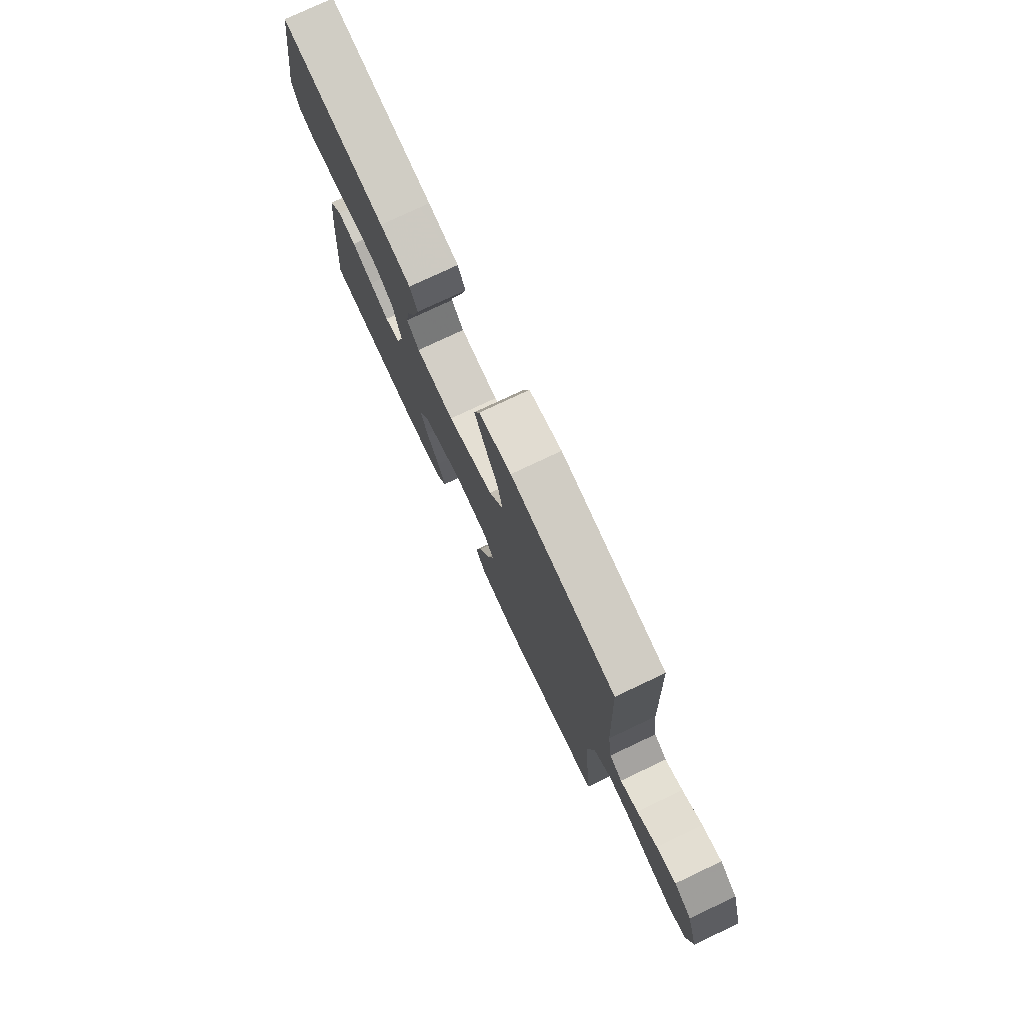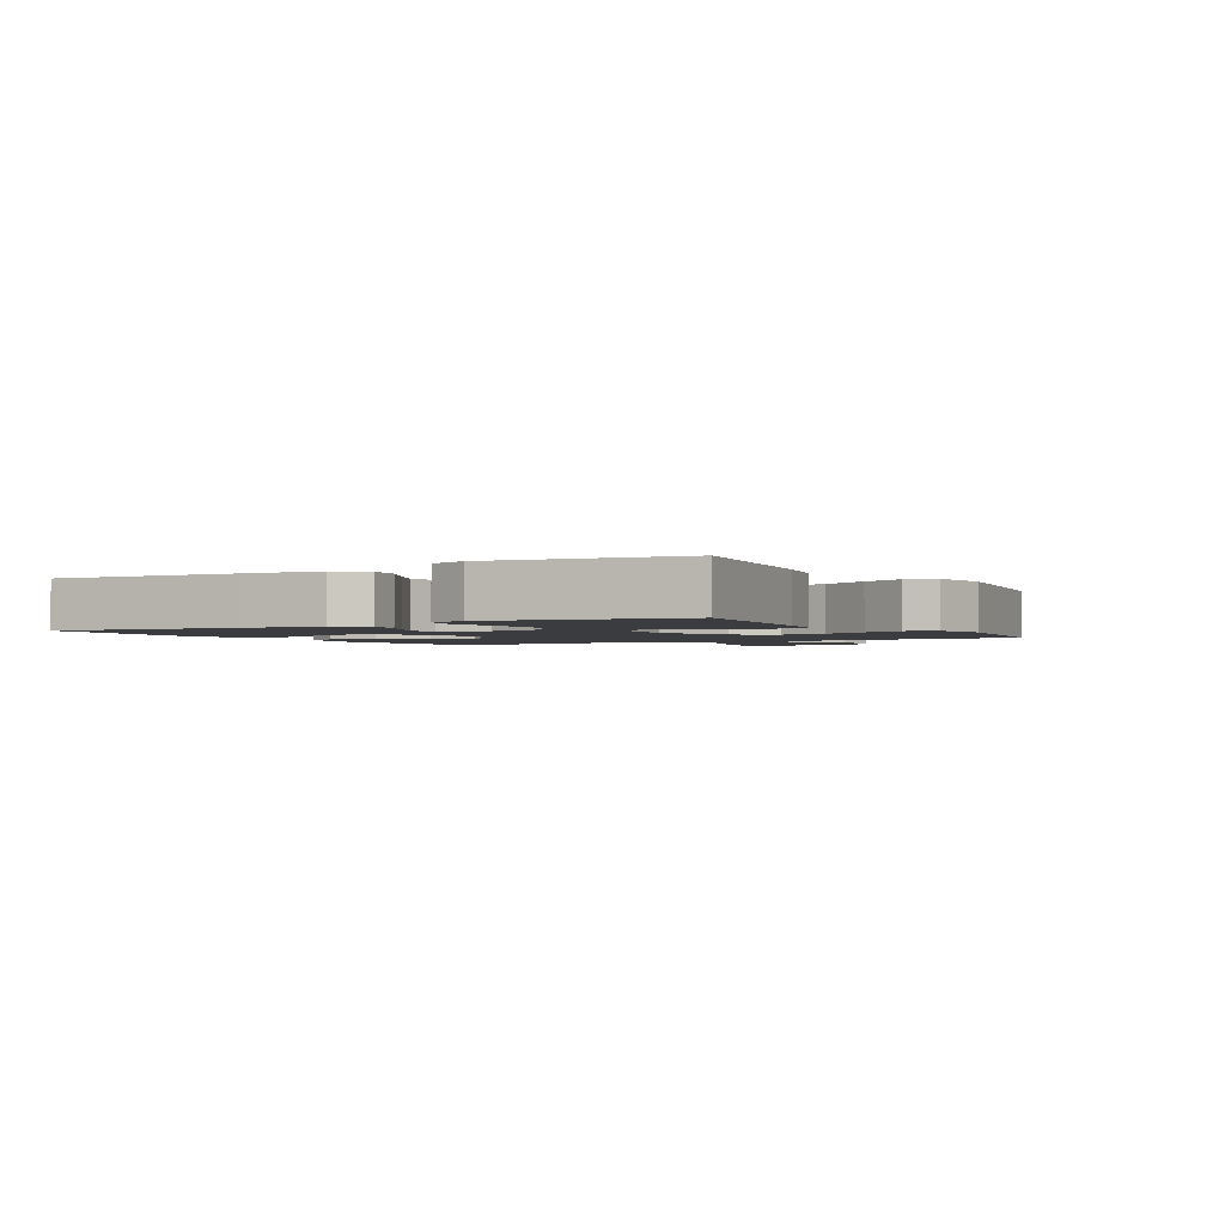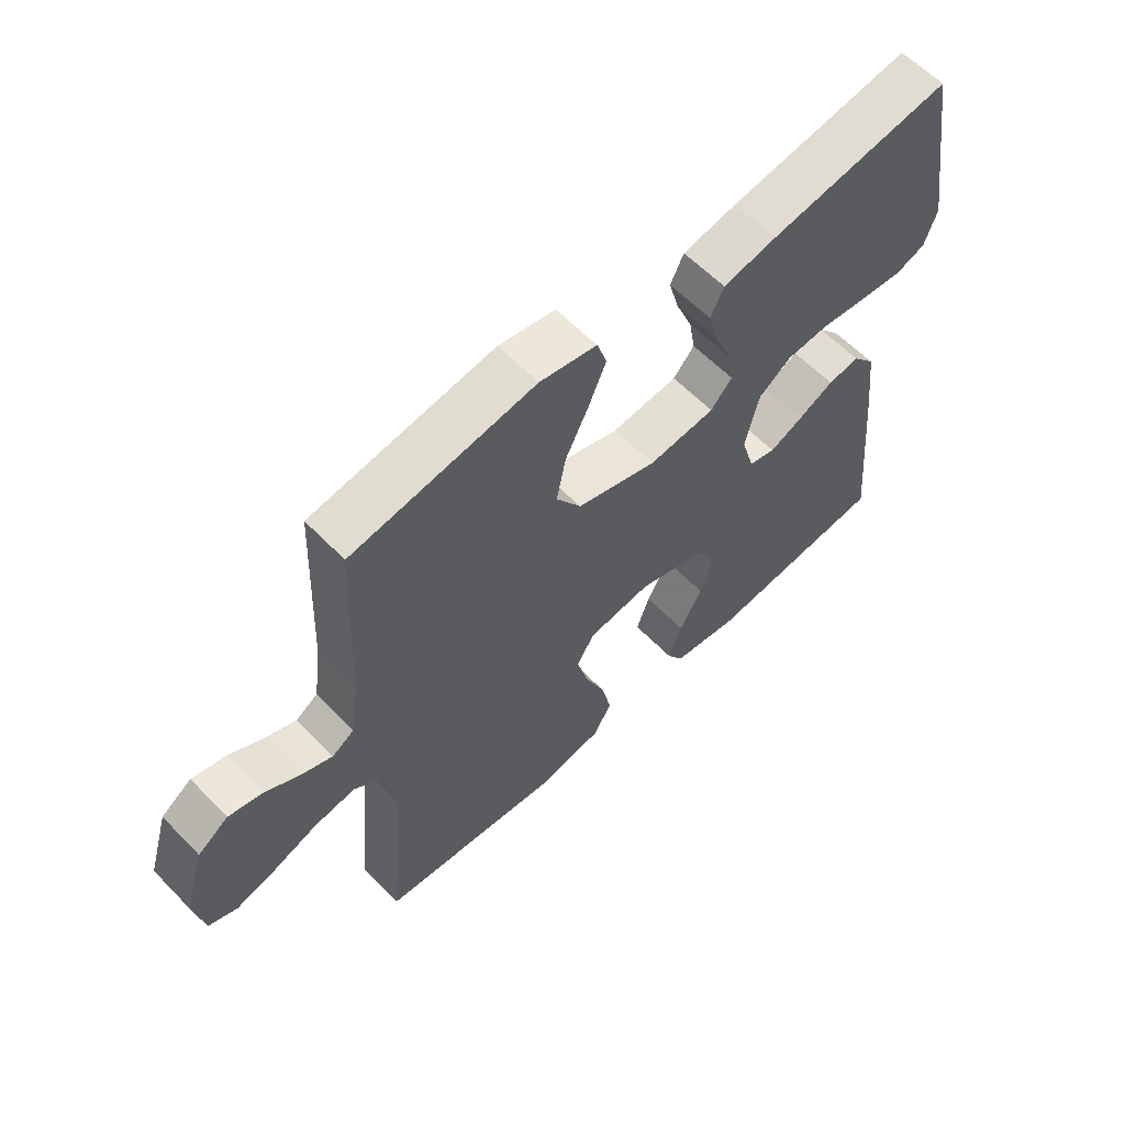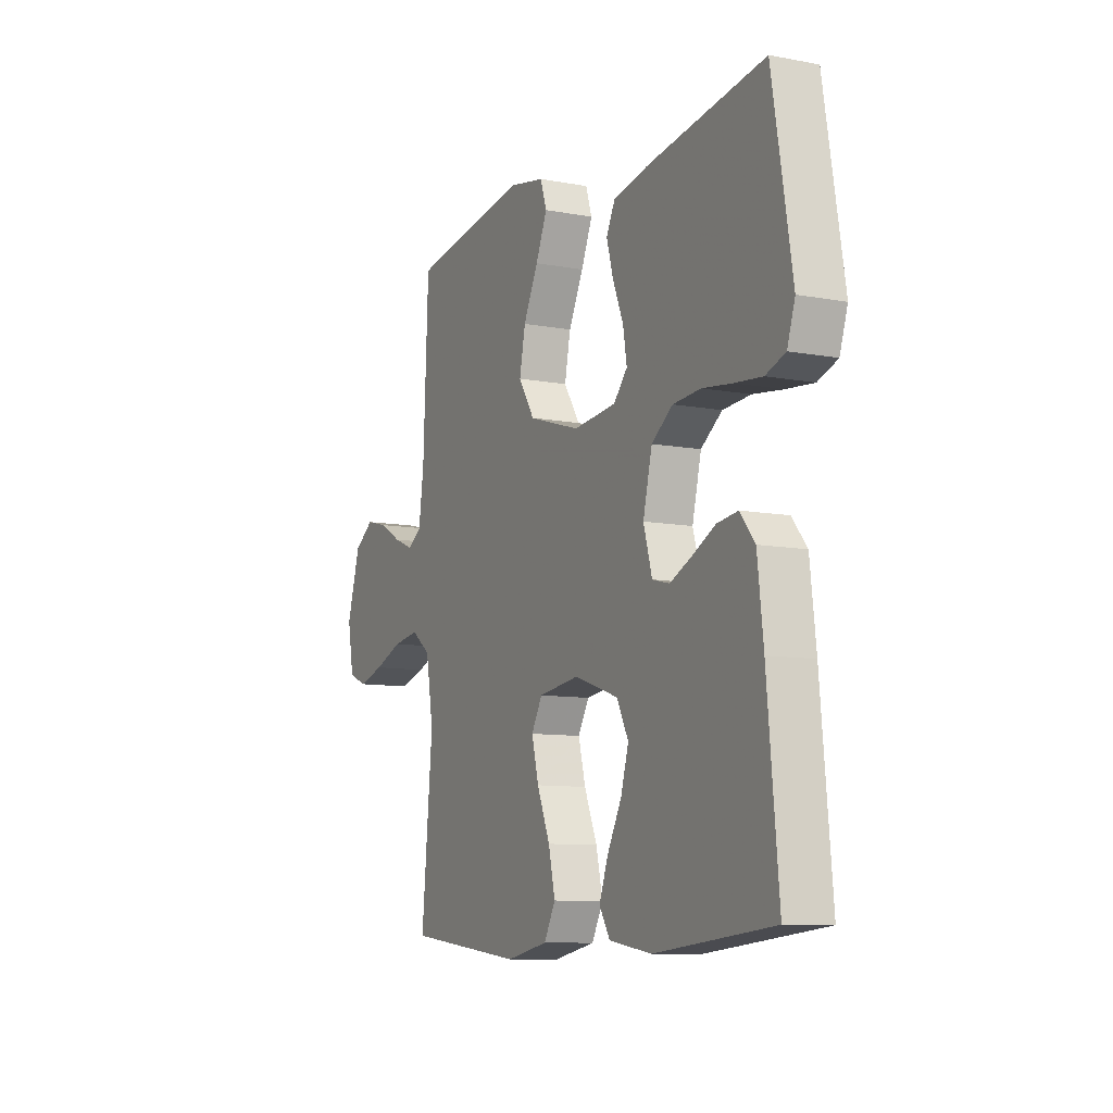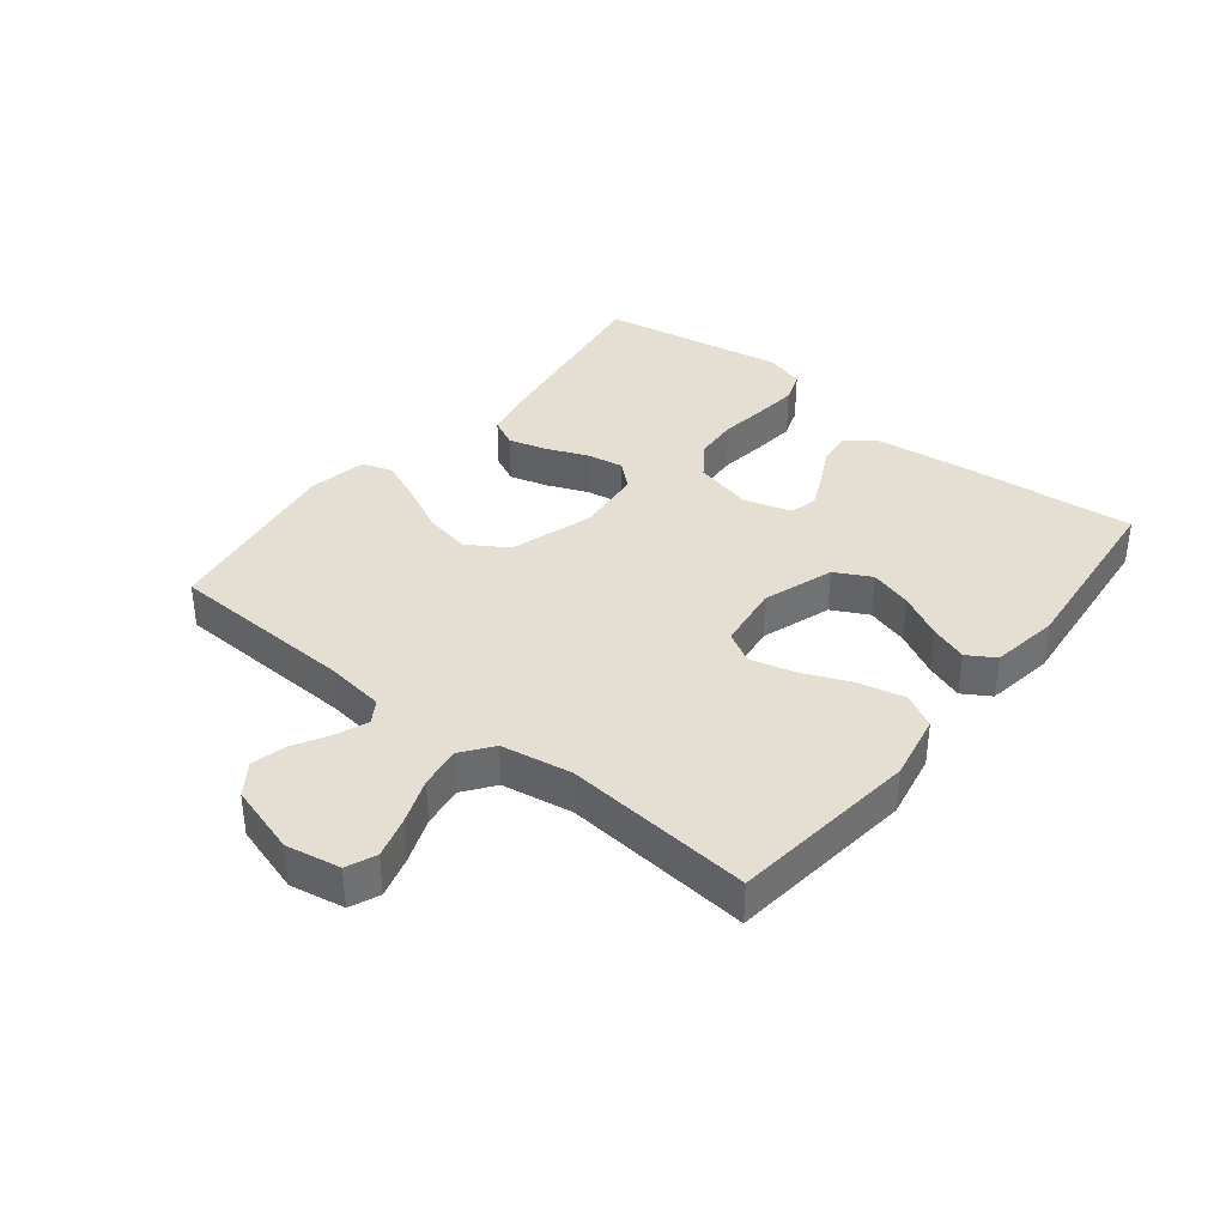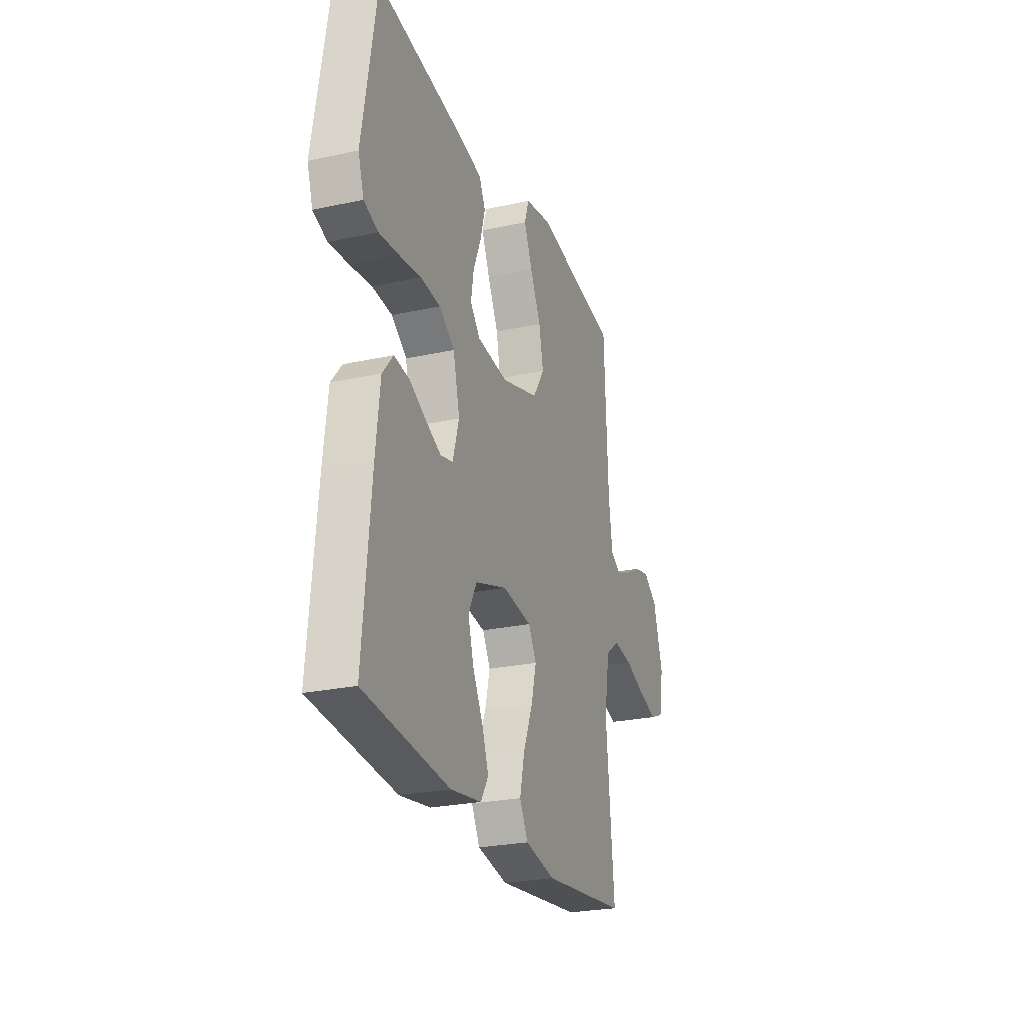
<metadata>
{"format":"obj","ext":"obj","renderer":"f3d","projection":"perspective","resolution":1024,"background":"white","views":[{"elev":76.8,"azim":64.7,"up":"+Z"},{"elev":-2.1,"azim":-59.9,"up":"+Y"},{"elev":60.0,"azim":136.2,"up":"+Z"},{"elev":-9.5,"azim":-116.2,"up":"+Z"},{"elev":37.1,"azim":128.5,"up":"+Y"},{"elev":-25.3,"azim":-70.6,"up":"+Z"}]}
</metadata>
<code>
v -0.5 0.07 -0.5
v -0.472 0.07 -0.2
v -0.457 0.07 -0.071
v -0.419 0.07 -0.025
v -0.366 0.07 -0.032
v -0.307 0.07 -0.062
v -0.252 0.07 -0.087
v -0.208 0.07 -0.076
v -0.186 0.07 0
v -0.209 0.07 0.094
v -0.263 0.07 0.133
v -0.334 0.07 0.138
v -0.41 0.07 0.128
v -0.48 0.07 0.121
v -0.53 0.07 0.139
v -0.55 0.07 0.2
v -0.5 0.07 0.5
v -0.2 0.07 0.455
v -0.112 0.07 0.437
v -0.09 0.07 0.392
v -0.107 0.07 0.331
v -0.134 0.07 0.265
v -0.144 0.07 0.206
v -0.109 0.07 0.166
v 0 0.07 0.155
v 0.132 0.07 0.196
v 0.173 0.07 0.26
v 0.158 0.07 0.335
v 0.12 0.07 0.412
v 0.091 0.07 0.48
v 0.107 0.07 0.529
v 0.2 0.07 0.547
v 0.5 0.07 0.5
v 0.513 0.07 0.2
v 0.526 0.07 0.105
v 0.562 0.07 0.082
v 0.612 0.07 0.102
v 0.669 0.07 0.134
v 0.725 0.07 0.148
v 0.775 0.07 0.113
v 0.809 0.07 0
v 0.793 0.07 -0.087
v 0.746 0.07 -0.107
v 0.68 0.07 -0.088
v 0.607 0.07 -0.06
v 0.54 0.07 -0.05
v 0.491 0.07 -0.087
v 0.472 0.07 -0.2
v 0.5 0.07 -0.5
v 0.2 0.07 -0.535
v 0.093 0.07 -0.514
v 0.064 0.07 -0.46
v 0.081 0.07 -0.386
v 0.114 0.07 -0.307
v 0.132 0.07 -0.237
v 0.104 0.07 -0.188
v 0 0.07 -0.174
v -0.113 0.07 -0.212
v -0.143 0.07 -0.27
v -0.123 0.07 -0.338
v -0.086 0.07 -0.408
v -0.064 0.07 -0.469
v -0.091 0.07 -0.513
v -0.2 0.07 -0.53
v -0.5 0 -0.5
v -0.472 0 -0.2
v -0.457 0 -0.071
v -0.419 0 -0.025
v -0.366 0 -0.032
v -0.307 0 -0.062
v -0.252 0 -0.087
v -0.208 0 -0.076
v -0.186 0 0
v -0.209 0 0.094
v -0.263 0 0.133
v -0.334 0 0.138
v -0.41 0 0.128
v -0.48 0 0.121
v -0.53 0 0.139
v -0.55 0 0.2
v -0.5 0 0.5
v -0.2 0 0.455
v -0.112 0 0.437
v -0.09 0 0.392
v -0.107 0 0.331
v -0.134 0 0.265
v -0.144 0 0.206
v -0.109 0 0.166
v 0 0 0.155
v 0.132 0 0.196
v 0.173 0 0.26
v 0.158 0 0.335
v 0.12 0 0.412
v 0.091 0 0.48
v 0.107 0 0.529
v 0.2 0 0.547
v 0.5 0 0.5
v 0.513 0 0.2
v 0.526 0 0.105
v 0.562 0 0.082
v 0.612 0 0.102
v 0.669 0 0.134
v 0.725 0 0.148
v 0.775 0 0.113
v 0.809 0 0
v 0.793 0 -0.087
v 0.746 0 -0.107
v 0.68 0 -0.088
v 0.607 0 -0.06
v 0.54 0 -0.05
v 0.491 0 -0.087
v 0.472 0 -0.2
v 0.5 0 -0.5
v 0.2 0 -0.535
v 0.093 0 -0.514
v 0.064 0 -0.46
v 0.081 0 -0.386
v 0.114 0 -0.307
v 0.132 0 -0.237
v 0.104 0 -0.188
v 0 0 -0.174
v -0.113 0 -0.212
v -0.143 0 -0.27
v -0.123 0 -0.338
v -0.086 0 -0.408
v -0.064 0 -0.469
v -0.091 0 -0.513
v -0.2 0 -0.53
f 60 61 62 63
f 59 60 63 64
f 51 52 53 54
f 51 54 55
f 48 49 50 51
f 47 48 51 55
f 46 47 55 56
f 42 43 44 45
f 42 45 46
f 41 42 46
f 40 41 46
f 37 38 39 40
f 36 37 40 46
f 35 36 46 56
f 31 32 33 34
f 28 29 30 31
f 28 31 34 35
f 19 20 21 22
f 19 22 23
f 18 19 23
f 17 18 23
f 16 17 23 24
f 12 13 14 15
f 12 15 16 24
f 3 4 5 6
f 3 6 7
f 2 3 7
f 59 64 1 2
f 58 59 2 7
f 57 58 7 8
f 56 57 8 9
f 35 56 9 10
f 27 28 35
f 26 27 35
f 25 26 35
f 25 35 10 11
f 11 12 24 25
f 127 126 125 124
f 128 127 124 123
f 118 117 116 115
f 119 118 115
f 115 114 113 112
f 119 115 112 111
f 120 119 111 110
f 109 108 107 106
f 110 109 106
f 110 106 105
f 110 105 104
f 104 103 102 101
f 110 104 101 100
f 120 110 100 99
f 98 97 96 95
f 95 94 93 92
f 99 98 95 92
f 86 85 84 83
f 87 86 83
f 87 83 82
f 87 82 81
f 88 87 81 80
f 79 78 77 76
f 88 80 79 76
f 70 69 68 67
f 71 70 67
f 71 67 66
f 66 65 128 123
f 71 66 123 122
f 72 71 122 121
f 73 72 121 120
f 74 73 120 99
f 99 92 91
f 99 91 90
f 99 90 89
f 75 74 99 89
f 89 88 76 75
f 1 65 66 2
f 2 66 67 3
f 3 67 68 4
f 4 68 69 5
f 5 69 70 6
f 6 70 71 7
f 7 71 72 8
f 8 72 73 9
f 9 73 74 10
f 10 74 75 11
f 11 75 76 12
f 12 76 77 13
f 13 77 78 14
f 14 78 79 15
f 15 79 80 16
f 16 80 81 17
f 17 81 82 18
f 18 82 83 19
f 19 83 84 20
f 20 84 85 21
f 21 85 86 22
f 22 86 87 23
f 23 87 88 24
f 24 88 89 25
f 25 89 90 26
f 26 90 91 27
f 27 91 92 28
f 28 92 93 29
f 29 93 94 30
f 30 94 95 31
f 31 95 96 32
f 32 96 97 33
f 33 97 98 34
f 34 98 99 35
f 35 99 100 36
f 36 100 101 37
f 37 101 102 38
f 38 102 103 39
f 39 103 104 40
f 40 104 105 41
f 41 105 106 42
f 42 106 107 43
f 43 107 108 44
f 44 108 109 45
f 45 109 110 46
f 46 110 111 47
f 47 111 112 48
f 48 112 113 49
f 49 113 114 50
f 50 114 115 51
f 51 115 116 52
f 52 116 117 53
f 53 117 118 54
f 54 118 119 55
f 55 119 120 56
f 56 120 121 57
f 57 121 122 58
f 58 122 123 59
f 59 123 124 60
f 60 124 125 61
f 61 125 126 62
f 62 126 127 63
f 63 127 128 64
f 64 128 65 1

</code>
